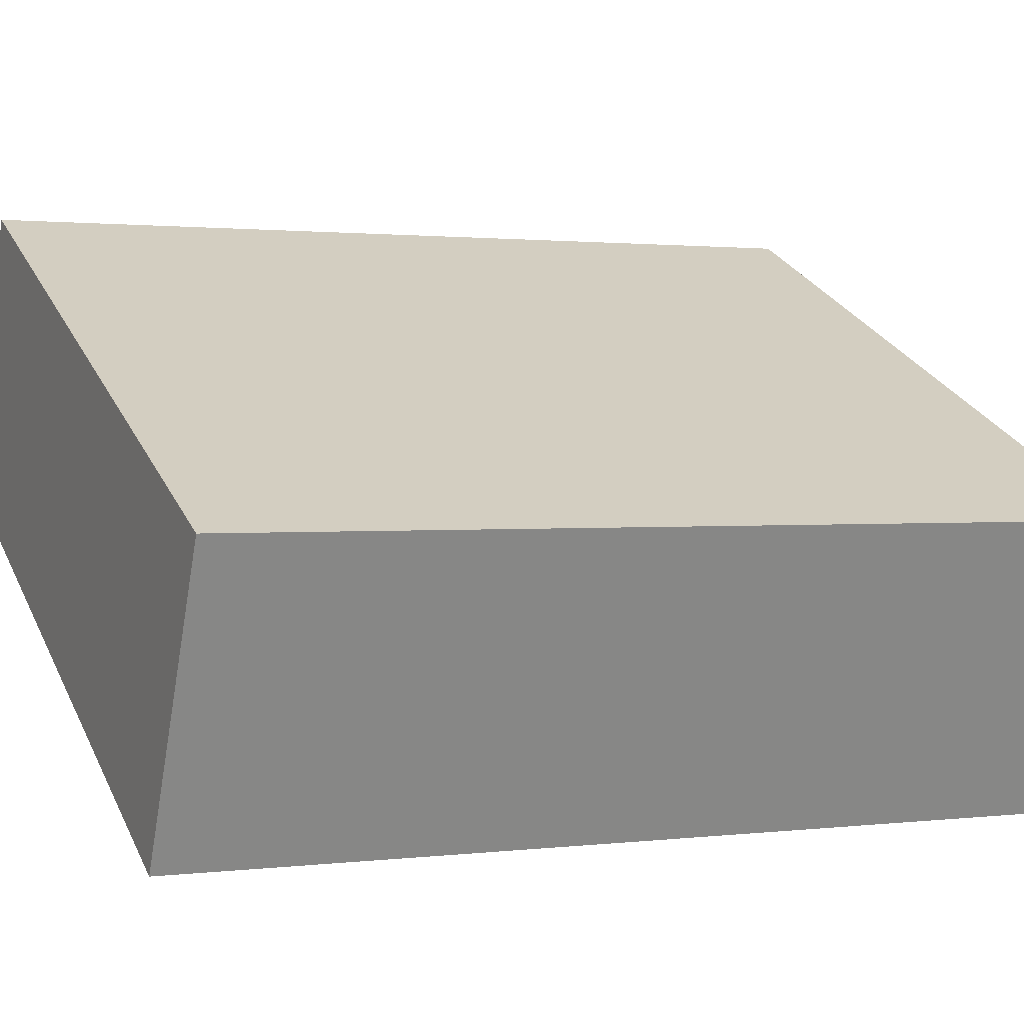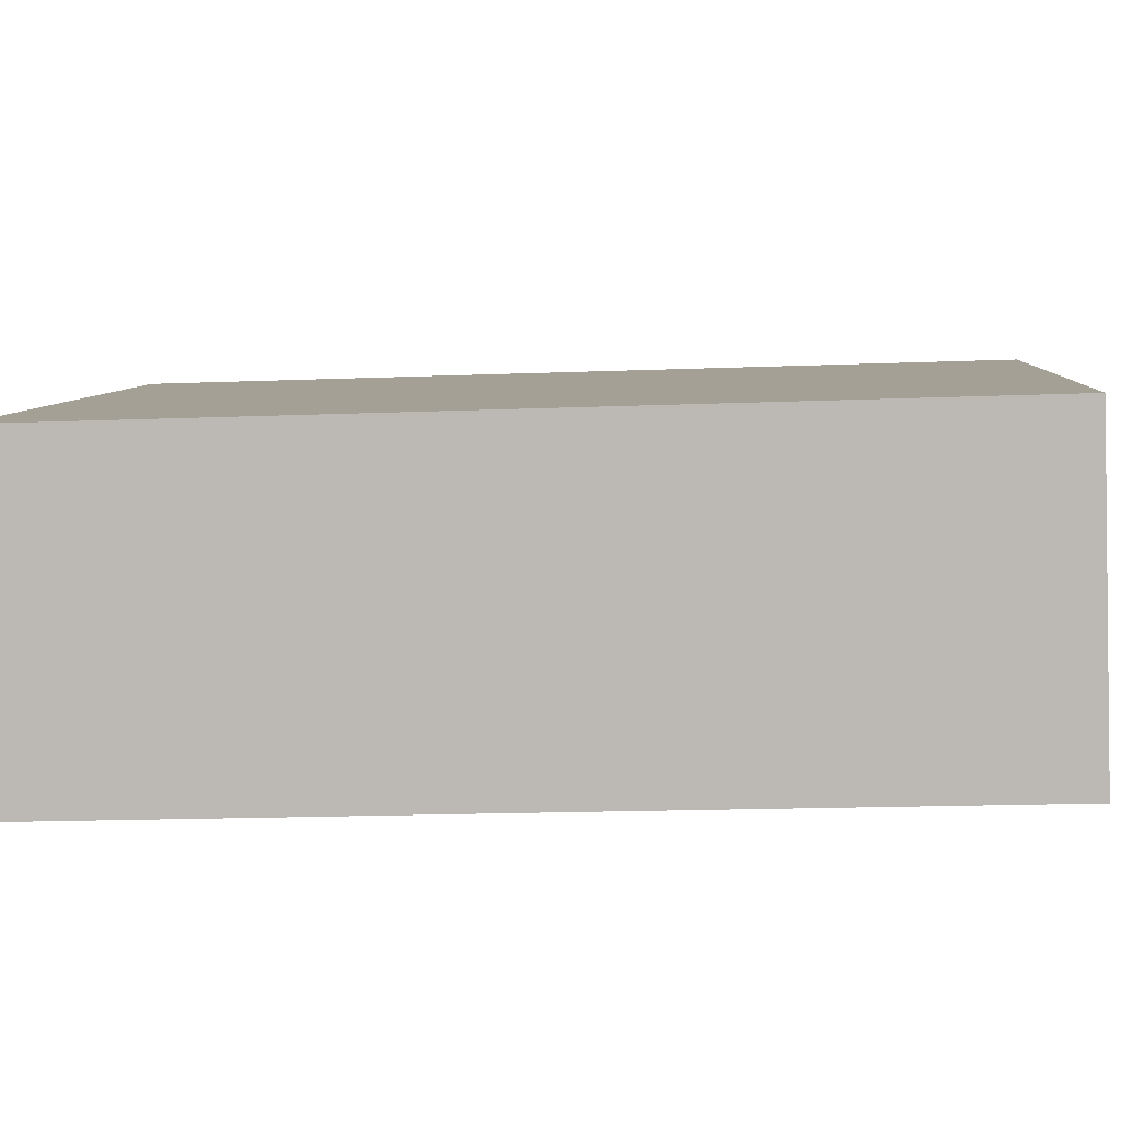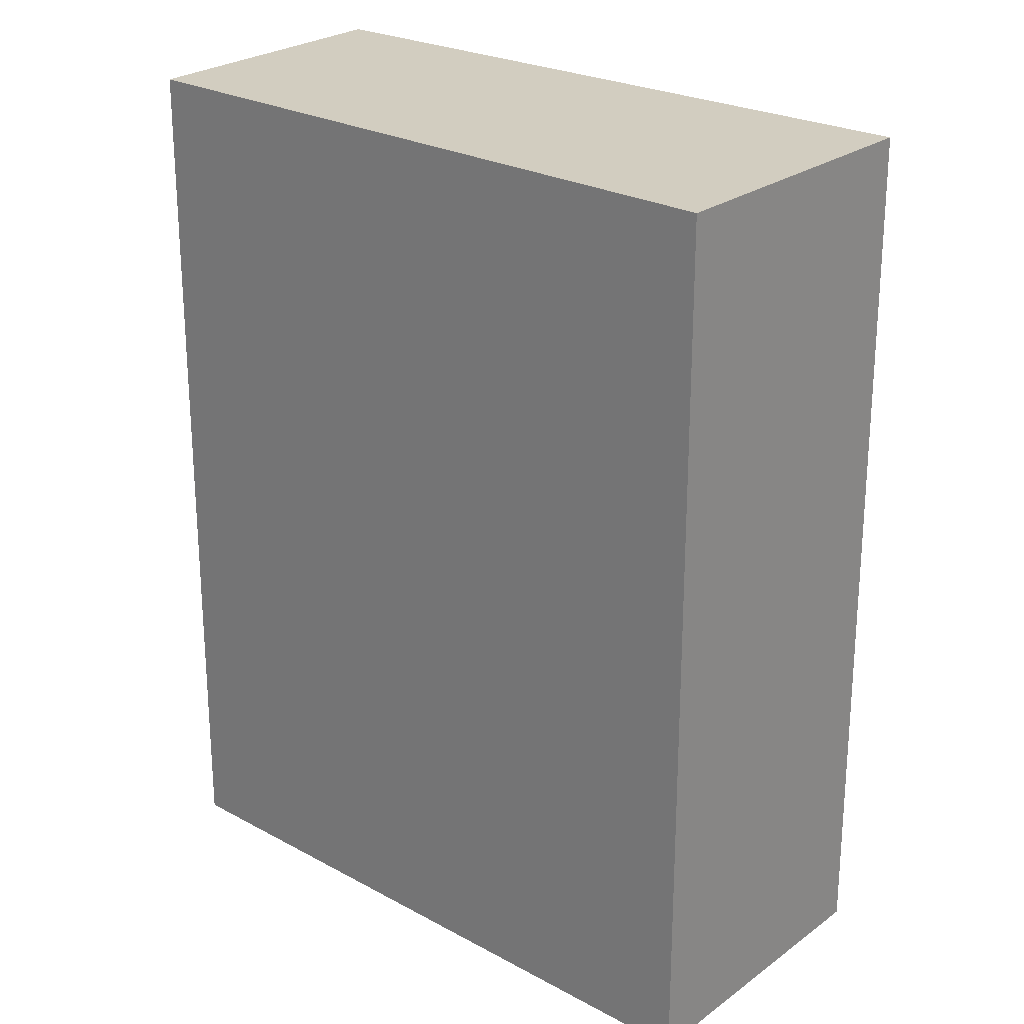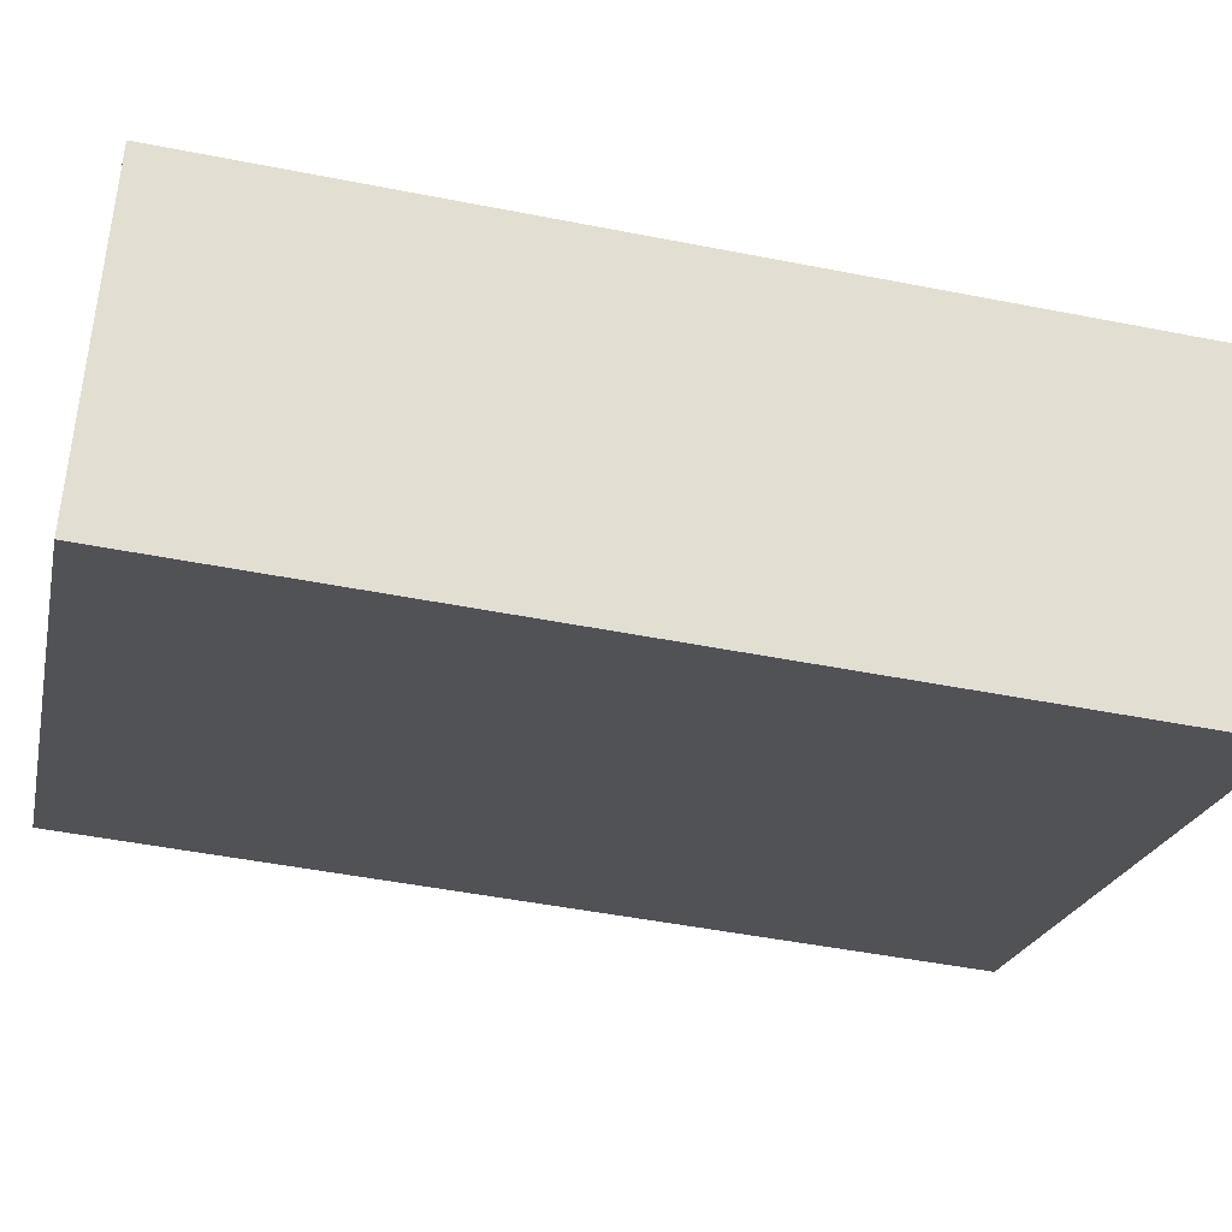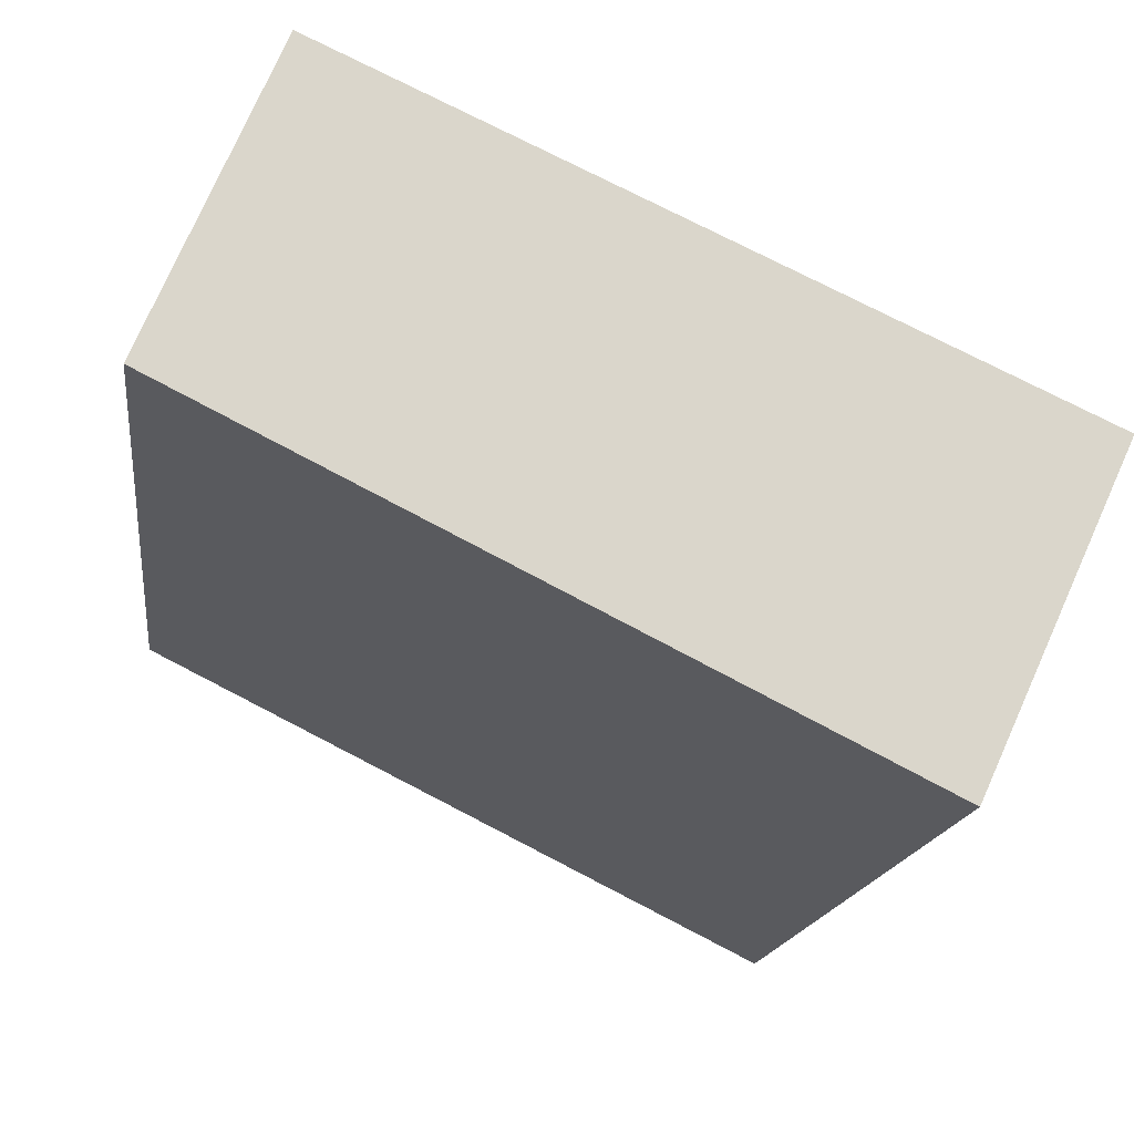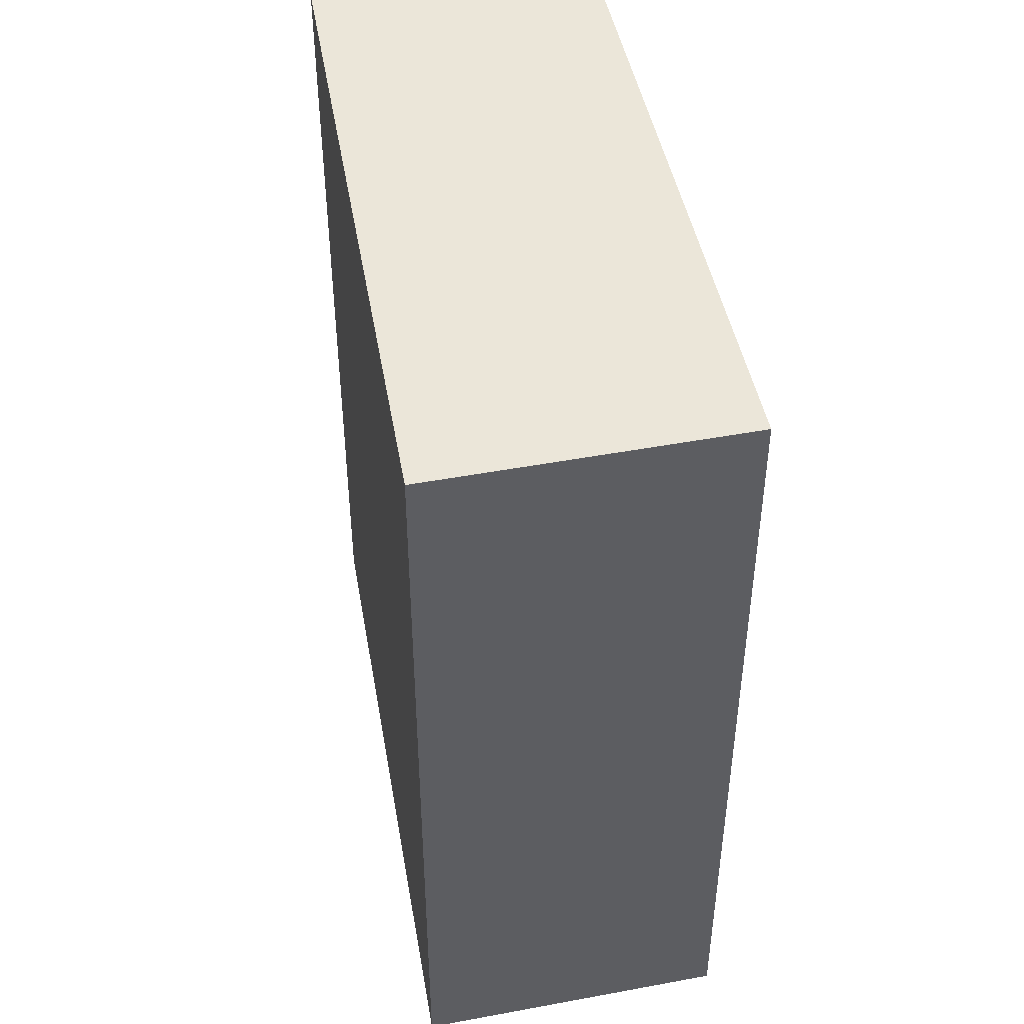
<metadata>
{"format":"obj","ext":"obj","renderer":"f3d","projection":"perspective","resolution":1024,"background":"white","views":[{"elev":1.4,"azim":-114.6,"up":"+Z"},{"elev":-18.7,"azim":-85.8,"up":"+Z"},{"elev":24.6,"azim":-164.5,"up":"+Y"},{"elev":-47.5,"azim":-102.6,"up":"+Z"},{"elev":-15.3,"azim":173.1,"up":"+Z"},{"elev":47.8,"azim":-126.3,"up":"+Y"}]}
</metadata>
<code>
v  3.798 4.457 0.121
v  0 4.457 2.729e-16
v  3.217 4.457 1.487
v  0.658 4.457 -1.448
v  0 0 0
v  3.217 -9.105e-17 1.487
v  3.798 -7.409e-18 0.121
v  0.658 8.866e-17 -1.448
g defaultobject
f 1 2 3
f 2 1 4
f 5 3 2
f 3 5 6
f 6 1 3
f 1 6 7
f 7 4 1
f 4 7 8
f 8 2 4
f 2 8 5
f 5 7 6
f 7 5 8

</code>
